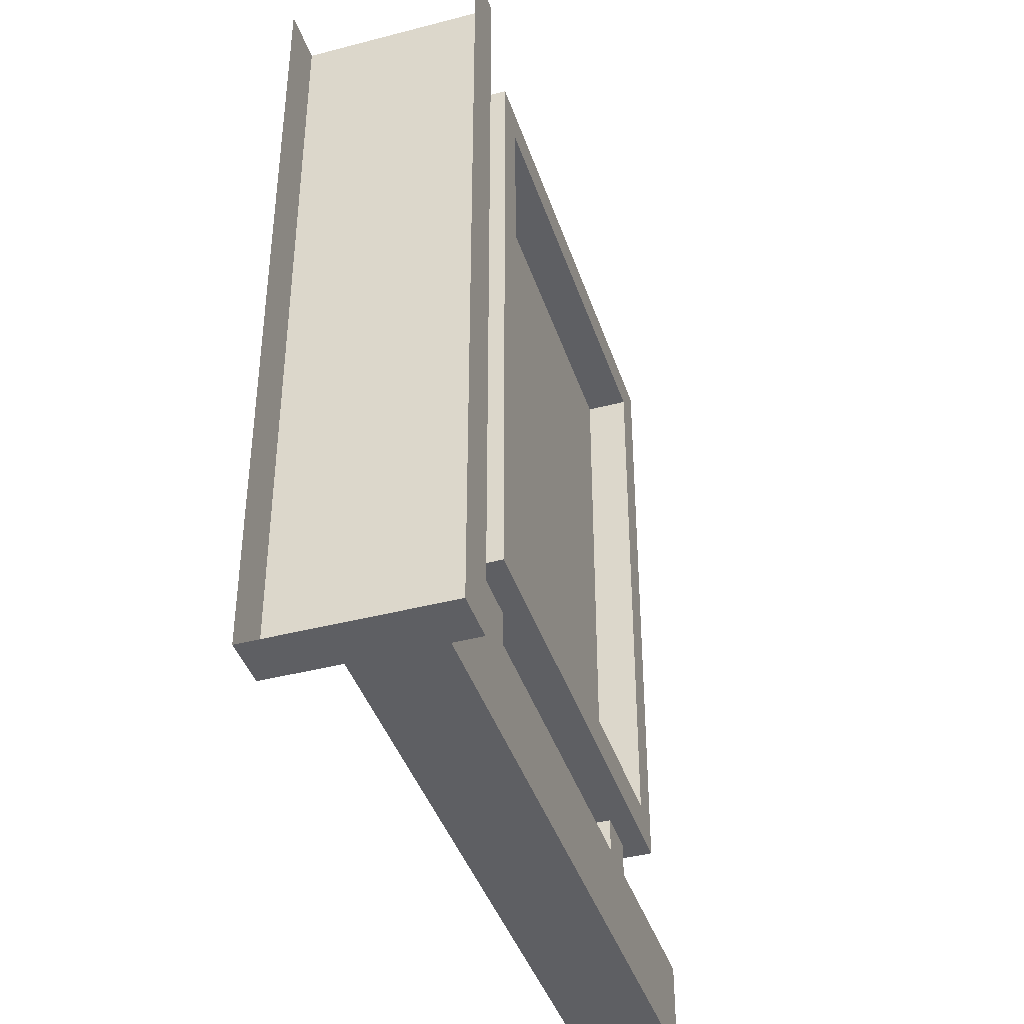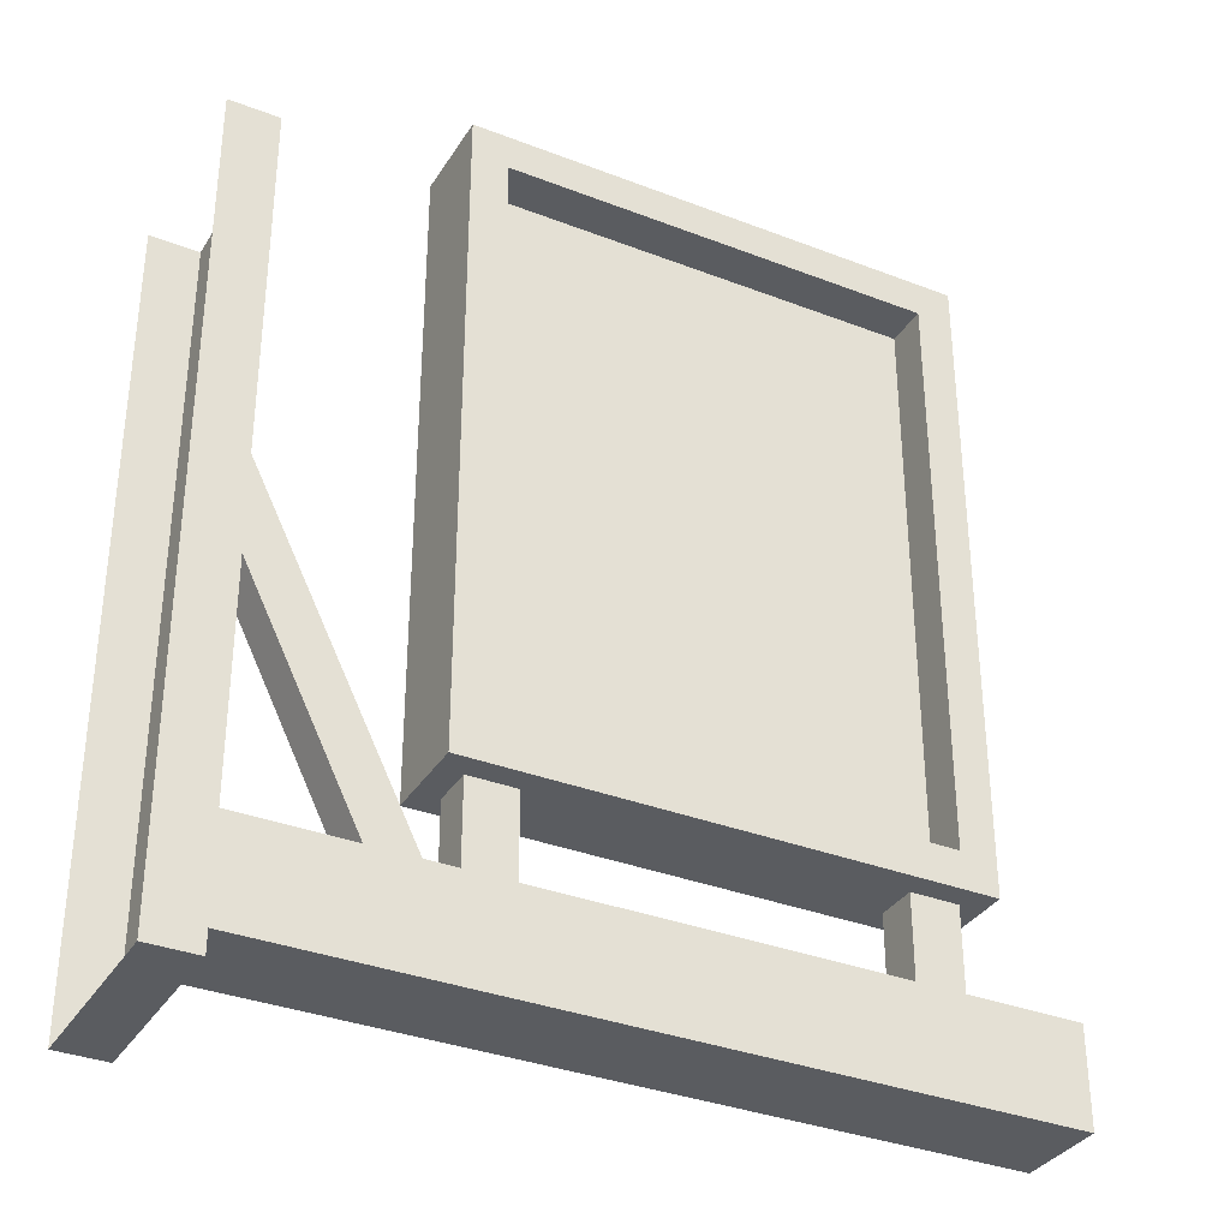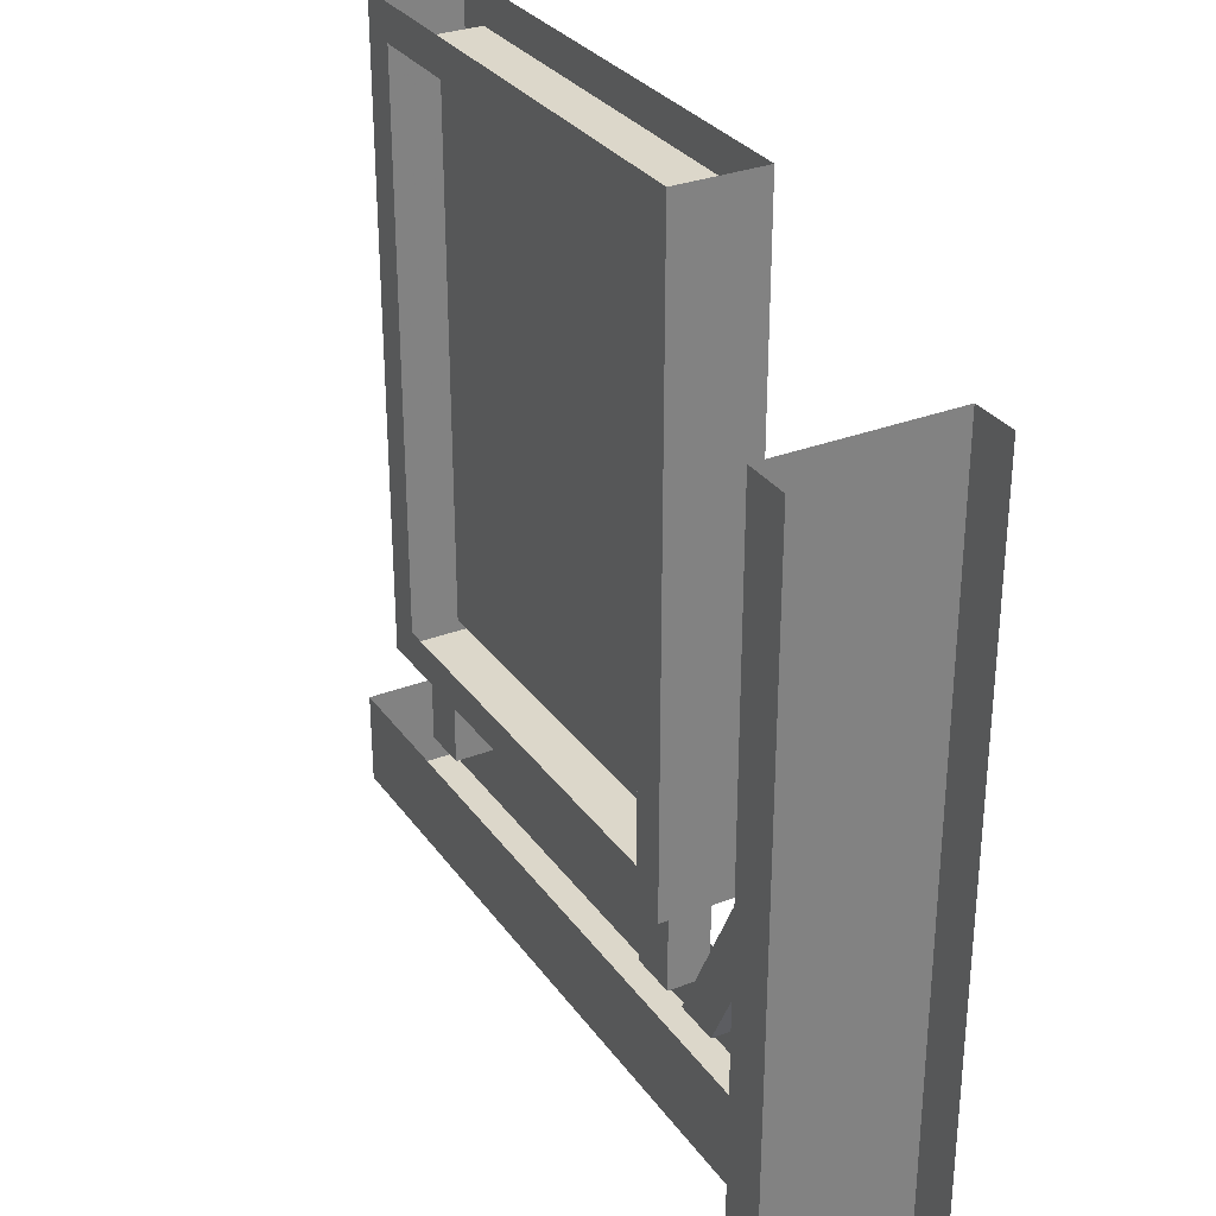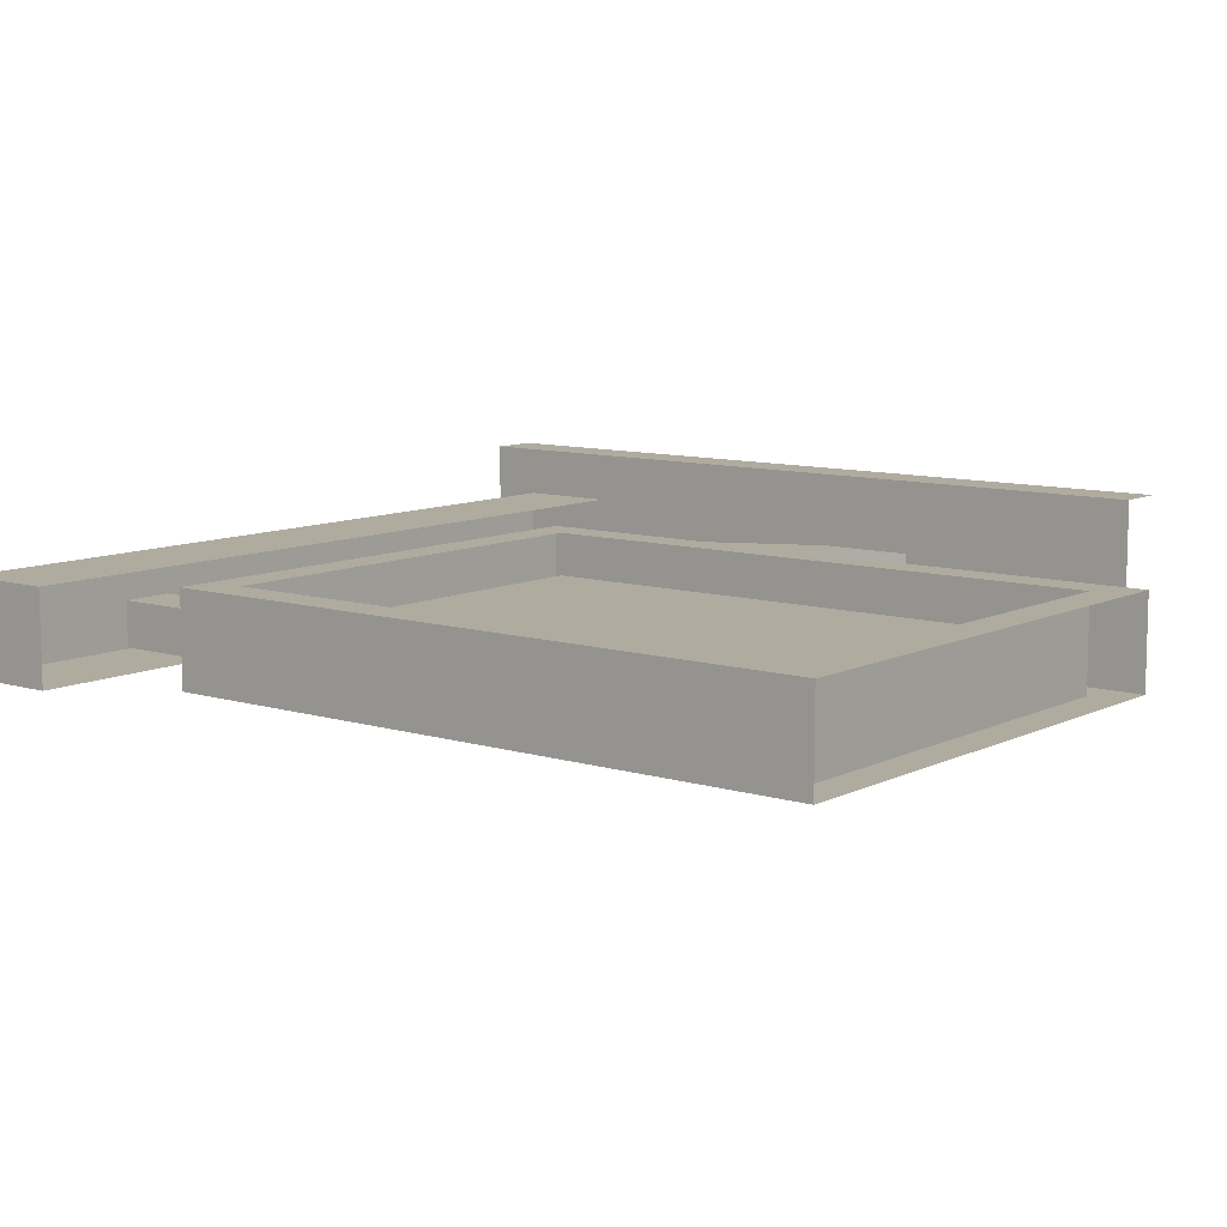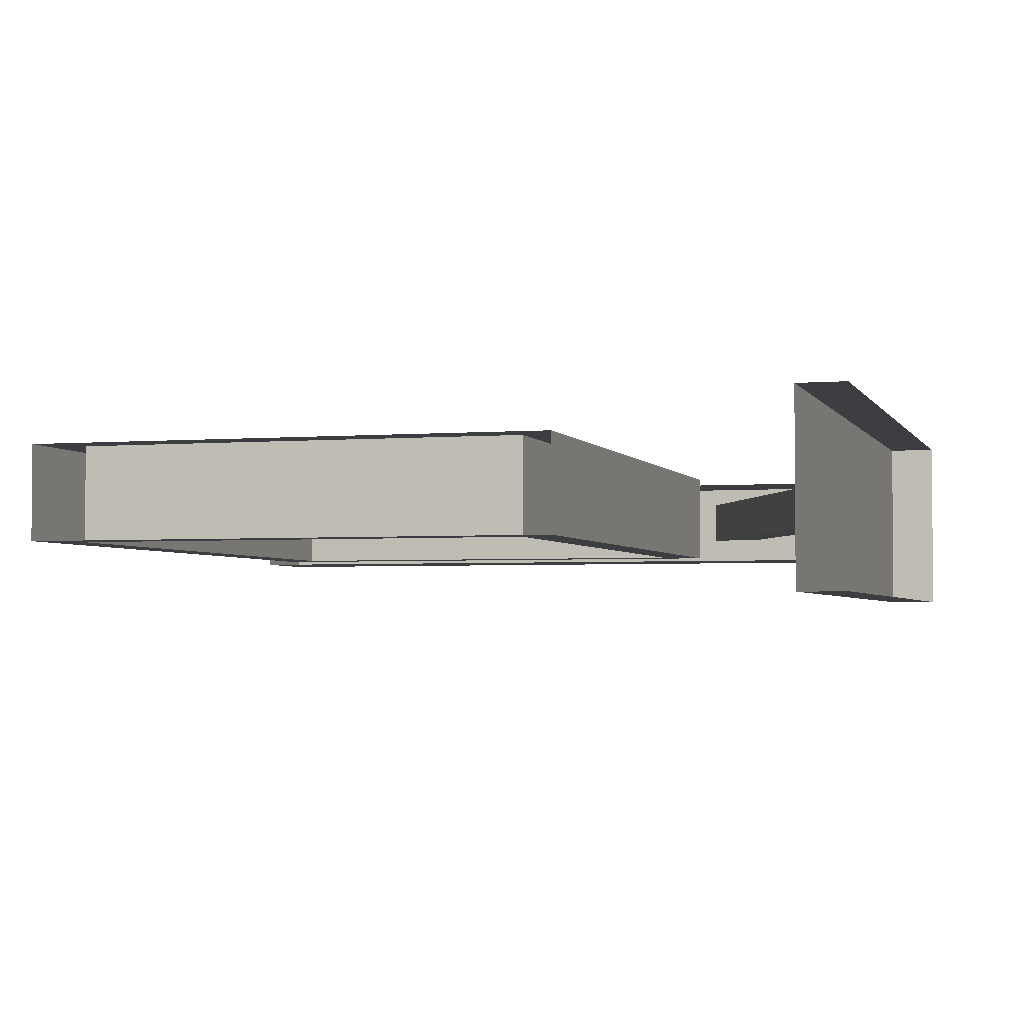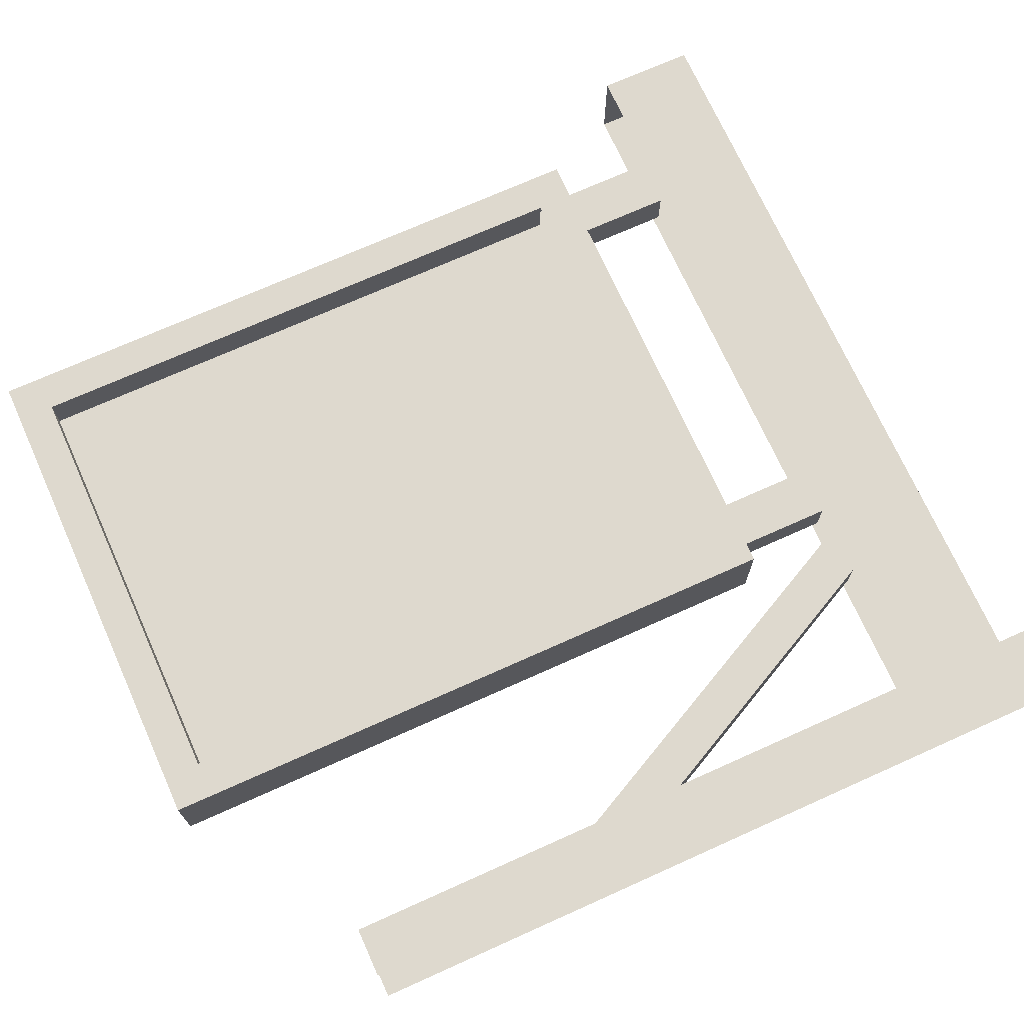
<metadata>
{"format":"obj","ext":"obj","renderer":"f3d","projection":"perspective","resolution":1024,"background":"white","views":[{"elev":-41.0,"azim":-72.3,"up":"+Y"},{"elev":-34.2,"azim":-27.6,"up":"+Y"},{"elev":30.7,"azim":-119.2,"up":"+Y"},{"elev":9.6,"azim":128.5,"up":"+Z"},{"elev":-3.1,"azim":-163.7,"up":"+Z"},{"elev":71.6,"azim":-114.2,"up":"+Z"}]}
</metadata>
<code>
v -0.4375 -0.875 0.1172
v -0.4375 -1.875 0.1172
v -0.4375 -1.875 -0.125
v -0.4375 -0.875 -0.125
v -0.5 -1.875 -0.125
v -0.5 -0.875 -0.125
v -0.5 -1.875 0.1172
v -0.5 -0.875 0.1172
v -0.4375 -1.312 -0.03125
v -0.25 -1.688 -0.03125
v -0.25 -1.688 0.02344
v -0.4375 -1.312 0.02344
v -0.4375 -1.188 0.02344
v -0.1875 -1.688 0.02344
v -0.1875 -1.688 -0.03125
v -0.4375 -1.188 -0.03125
v 0.5547 -1.688 0.05469
v 0.5547 -1.812 0.05469
v 0.5547 -1.812 -0.0625
v 0.5547 -1.688 -0.0625
v -0.4375 -1.812 -0.0625
v -0.4375 -1.688 -0.0625
v -0.4375 -1.812 0.05469
v -0.4375 -1.688 0.05469
v -0.09375 -1.562 -0.03125
v -0.09375 -1.562 0.02344
v -0.09375 -1.688 0.02344
v -0.09375 -1.688 -0.03125
v -0.1562 -1.562 -0.03125
v -0.1562 -1.688 -0.03125
v -0.1562 -1.562 0.02344
v -0.1562 -1.688 0.02344
v 0.4297 -1.562 -0.03125
v 0.4297 -1.562 0.02344
v 0.4297 -1.688 0.02344
v 0.4297 -1.688 -0.03125
v 0.3672 -1.562 -0.03125
v 0.3672 -1.688 -0.03125
v 0.3672 -1.562 0.02344
v 0.3672 -1.688 0.02344
v -0.1875 -1.562 -0.0625
v 0.4609 -1.562 -0.0625
v 0.4609 -1.562 0.05469
v -0.1875 -1.562 0.05469
v -0.1875 -0.7188 -0.0625
v -0.1406 -1.516 -0.0625
v 0.4141 -1.516 -0.0625
v 0.4609 -0.7188 -0.0625
v 0.4609 -0.7188 0.05469
v 0.4141 -0.7656 0.05469
v 0.4141 -1.516 0.05469
v -0.1406 -1.516 0.05469
v -0.1406 -0.7656 0.05469
v -0.1875 -0.7188 0.05469
v -0.1406 -0.7656 -0.0625
v -0.1406 -0.7656 0
v -0.1406 -1.516 0
v 0.4141 -0.7656 -0.0625
v 0.4141 -0.7656 0
v 0.4141 -1.516 0
v -0.0625 -0.8828 0
v -0.1016 -1.008 0
v -0.1016 -1.07 0
v -0.1172 -1.266 0
v -0.03906 -0.9375 0
v 0.09375 -0.9844 0
v 0.2266 -1 0
v 0.3281 -0.9297 0
v -0.01562 -0.9531 0
v 0.03906 -1 0
v -0.0625 -1.32 0
v 0.007812 -0.9844 0
v 0.08594 -1.016 0
v -0.04688 -1.422 0
v 0.03906 -1.453 0
v 0.1406 -1.461 0
v 0.1328 -1.039 0
v 0.1641 -1.047 0
v 0.2031 -1.047 0
v 0.2422 -1.461 0
v 0.3281 -1.43 0
v 0.3828 -1.32 0
v 0.3984 -1.148 0
v 0.3984 -1.047 0
v 0.25 -1.031 0
v 0.2812 -1.031 0
v 0.3125 -1 0
v 0.3438 -0.9922 0
f 1 2 3
f 1 3 4
f 4 3 5
f 4 5 6
f 7 5 3
f 7 3 2
f 7 2 8
f 8 2 1
f 9 10 11
f 9 11 12
f 12 11 13
f 13 11 14
f 13 14 15
f 13 15 16
f 16 15 9
f 9 15 10
f 17 18 19
f 17 19 20
f 20 19 21
f 20 21 22
f 23 21 19
f 23 19 18
f 23 18 24
f 24 18 17
f 41 42 43
f 41 43 44
f 41 44 45
f 41 45 46
f 41 46 42
f 42 46 47
f 42 47 48
f 42 48 49
f 42 49 43
f 43 49 50
f 43 50 51
f 43 51 44
f 44 51 52
f 44 52 53
f 44 53 54
f 44 54 45
f 45 55 46
f 46 55 56
f 46 56 57
f 57 56 53
f 57 53 52
f 47 58 48
f 48 58 55
f 48 55 45
f 50 49 54
f 50 54 53
f 50 53 56
f 50 56 59
f 50 59 51
f 51 59 60
f 60 59 58
f 60 58 47
f 55 58 59
f 55 59 56
f 25 26 27
f 25 27 28
f 25 28 29
f 29 28 30
f 29 30 31
f 31 30 32
f 31 32 26
f 26 32 27
f 33 34 35
f 33 35 36
f 33 36 37
f 37 36 38
f 37 38 39
f 39 38 40
f 39 40 34
f 34 40 35
f 56 59 61
f 56 61 66
f 56 66 67
f 56 67 68
f 56 68 59
f 59 68 67
f 59 67 66
f 59 66 61
f 62 65 69
f 62 69 63
f 62 63 65
f 65 63 69
f 70 71 64
f 70 64 72
f 70 72 71
f 71 72 64
f 73 74 75
f 73 75 77
f 73 77 74
f 74 77 75
f 78 79 76
f 78 76 80
f 78 80 79
f 79 80 76
f 81 82 85
f 81 85 86
f 81 86 82
f 82 86 85
f 87 88 83
f 87 83 84
f 87 84 88
f 88 84 83
f 56 61 62
f 56 62 63
f 56 63 64
f 56 64 57
f 56 57 64
f 56 64 63
f 56 63 62
f 56 62 65
f 56 65 61
f 61 66 69
f 61 69 65
f 61 65 62
f 65 69 66
f 65 66 61
f 70 72 66
f 70 66 73
f 70 73 74
f 70 74 71
f 70 71 73
f 70 73 66
f 70 66 72
f 71 64 57
f 71 57 64
f 57 71 74
f 57 74 75
f 57 75 76
f 57 76 60
f 57 60 76
f 57 76 75
f 57 75 74
f 57 74 71
f 71 74 73
f 75 77 78
f 75 78 76
f 75 76 77
f 77 76 78
f 77 78 66
f 77 66 67
f 77 67 78
f 78 67 79
f 78 79 67
f 78 67 66
f 76 80 60
f 76 60 80
f 80 60 81
f 80 81 60
f 60 81 82
f 60 82 83
f 60 83 59
f 60 59 84
f 60 84 83
f 60 83 82
f 60 82 81
f 82 86 87
f 82 87 83
f 82 83 86
f 85 86 67
f 85 67 86
f 86 67 87
f 86 87 68
f 86 68 67
f 67 68 87
f 87 68 88
f 87 88 68
f 68 88 84
f 68 84 59
f 68 59 88
f 88 59 84
f 83 84 59
f 73 66 77
f 73 77 66
f 72 69 66
f 72 66 69
f 72 69 63
f 72 63 64
f 72 64 69
f 69 64 63
f 67 85 79
f 67 79 85
f 85 79 81
f 85 81 80
f 85 80 79
f 79 80 81
f 83 87 86

</code>
